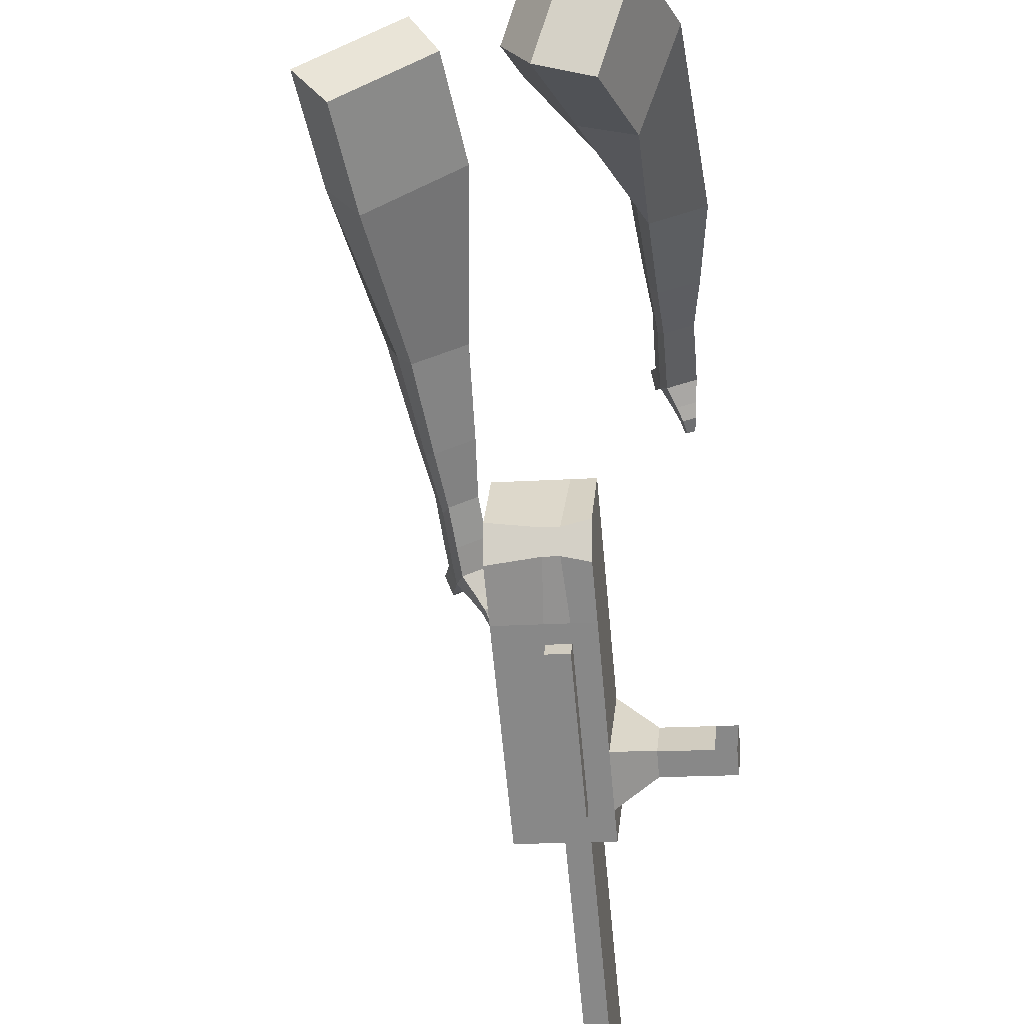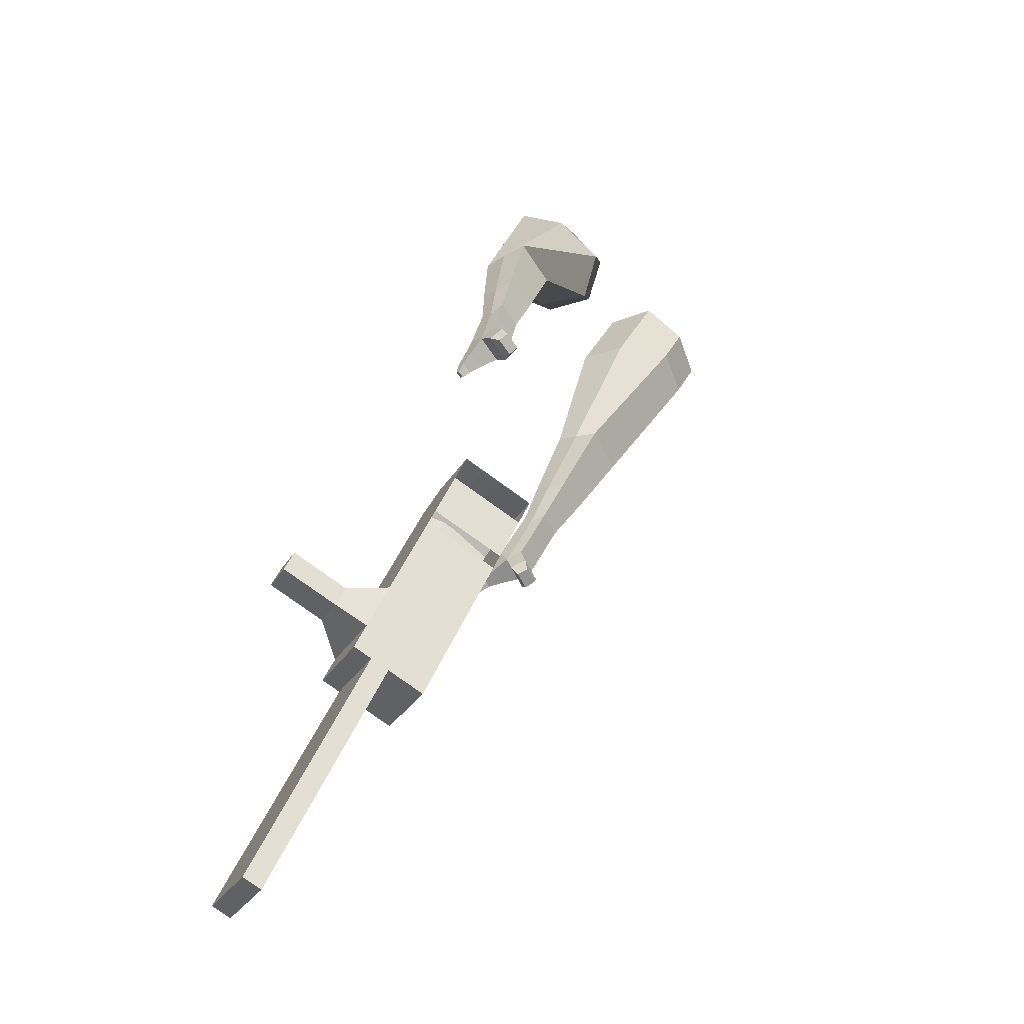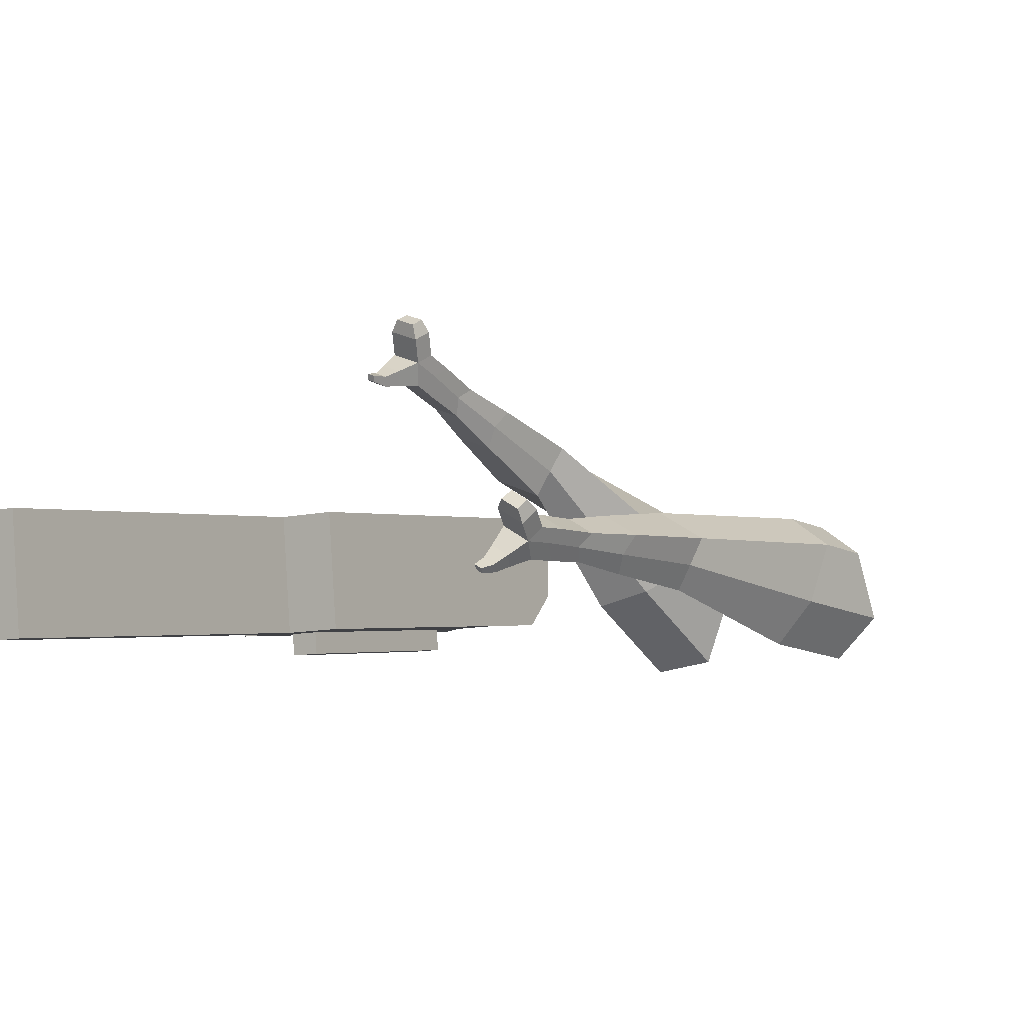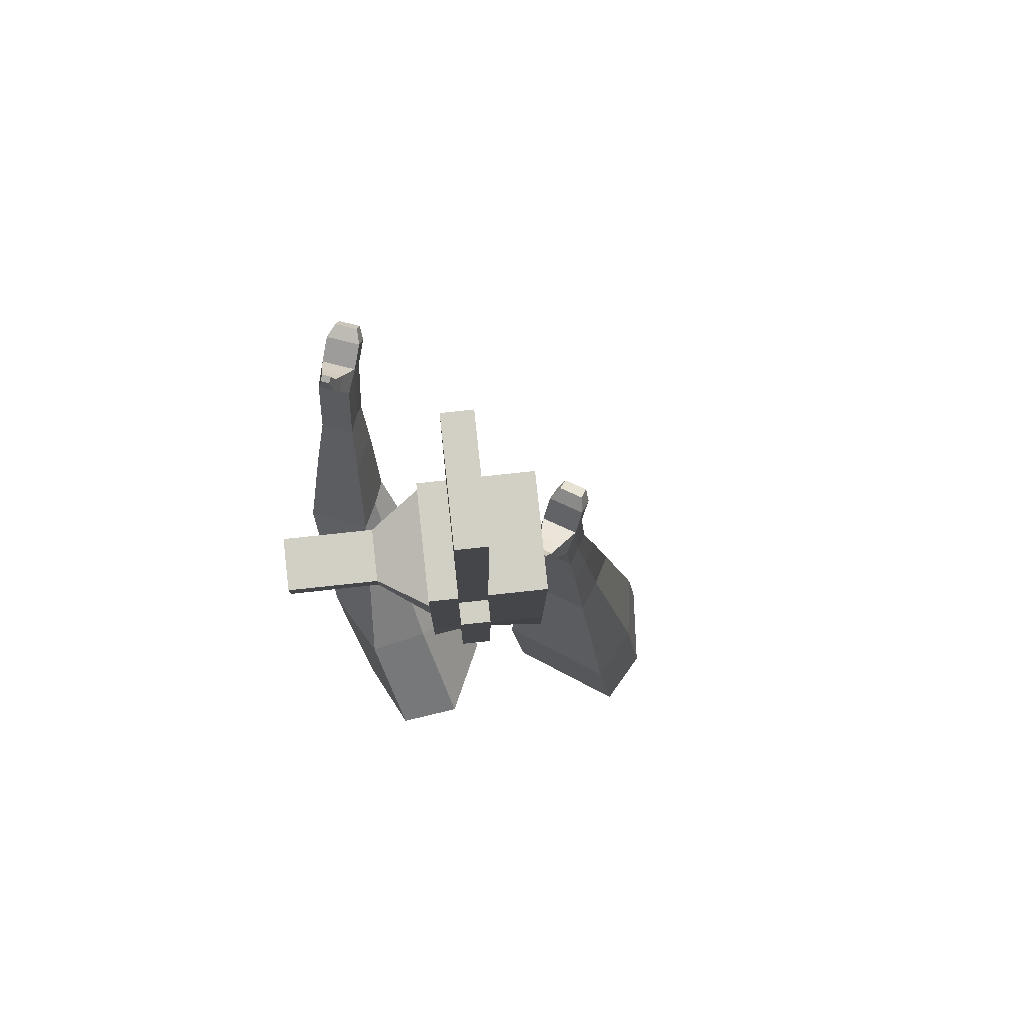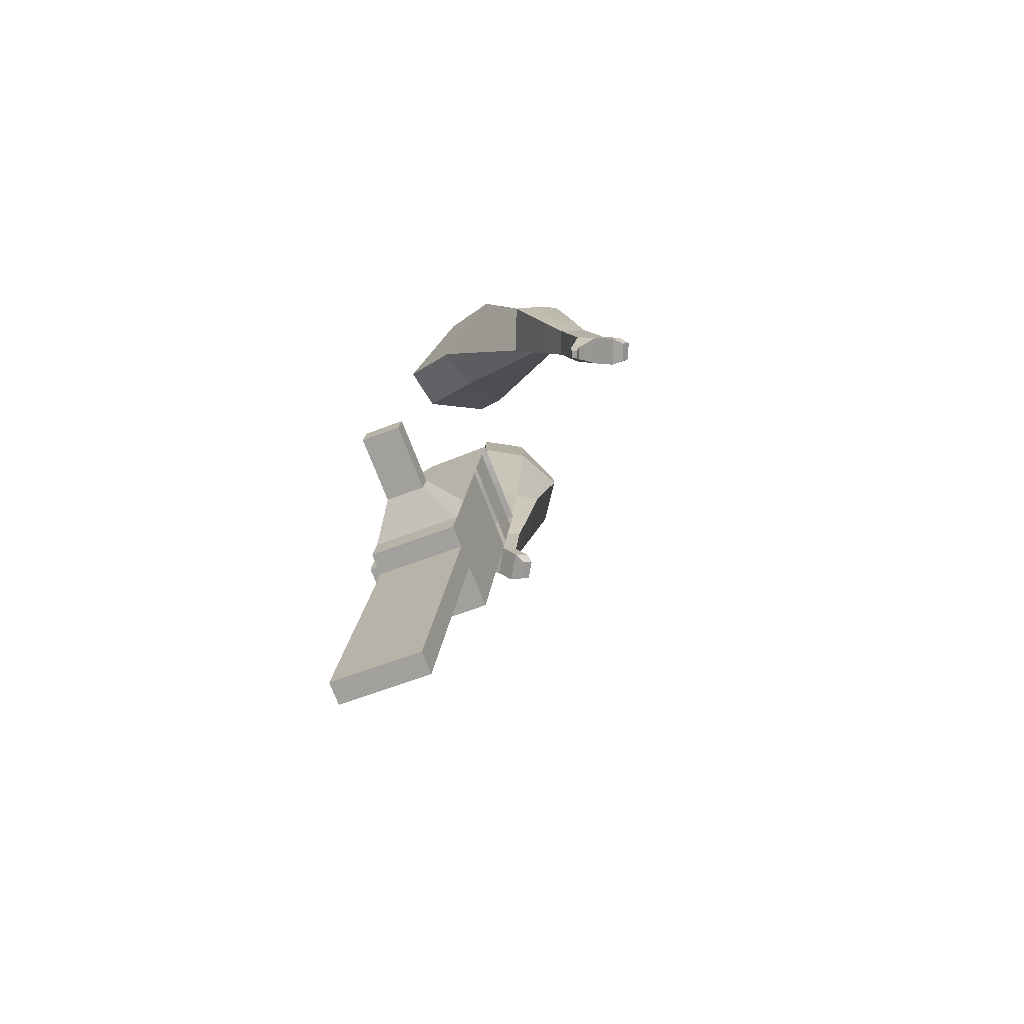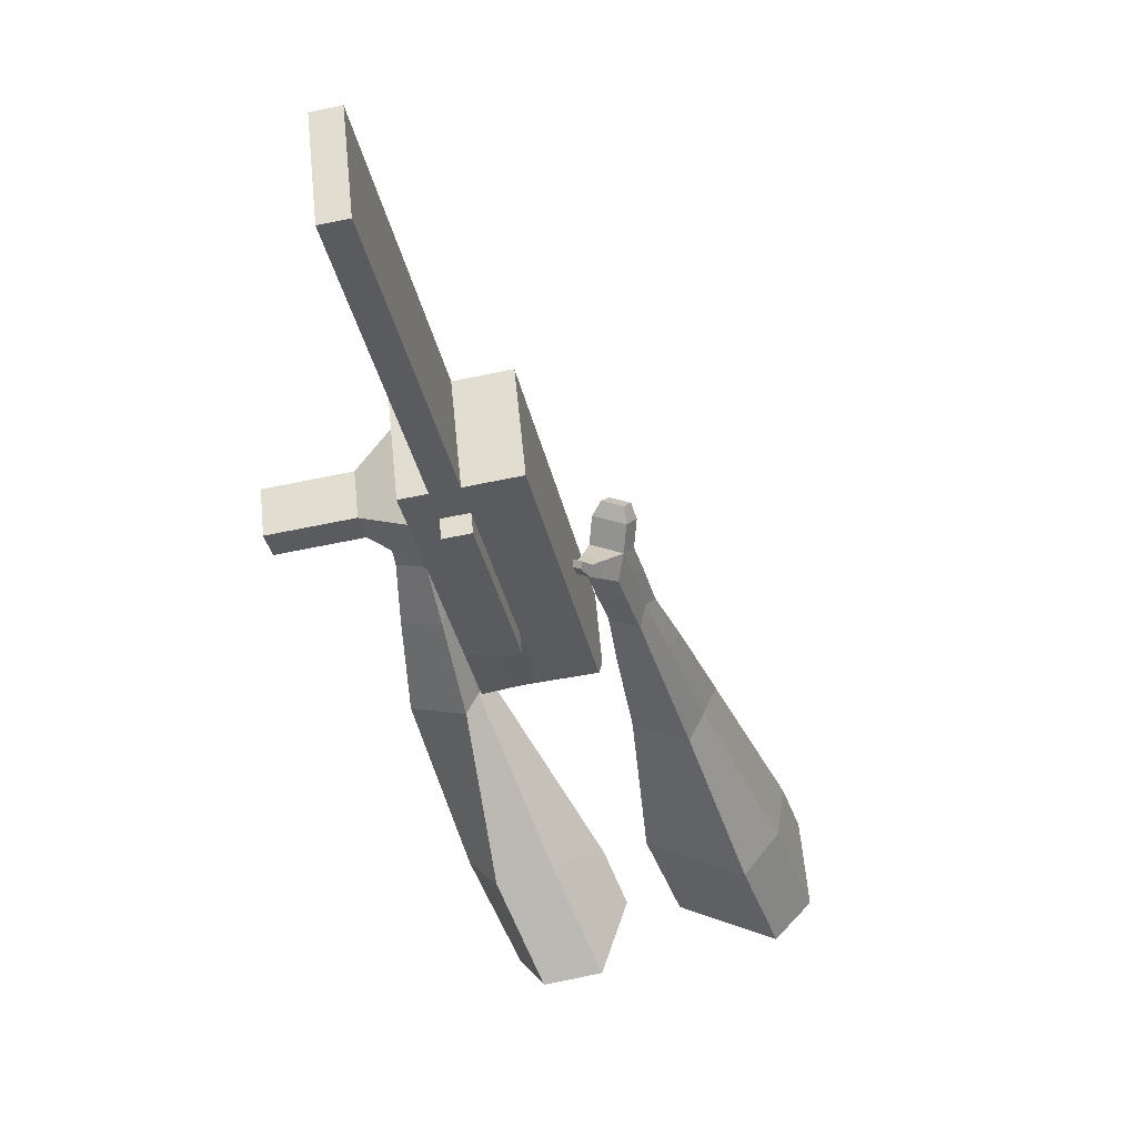
<metadata>
{"format":"obj","ext":"obj","renderer":"f3d","projection":"perspective","resolution":1024,"background":"white","views":[{"elev":-67.1,"azim":-22.9,"up":"+Y"},{"elev":-25.1,"azim":149.5,"up":"+Z"},{"elev":1.8,"azim":-174.0,"up":"+Y"},{"elev":-5.0,"azim":151.2,"up":"+Y"},{"elev":-44.7,"azim":107.3,"up":"+Z"},{"elev":-29.3,"azim":162.8,"up":"+Y"}]}
</metadata>
<code>
o Cube.046_Cube.010
v 335.9 688.1 -1026
v 320.3 469.2 -1046
v 440.1 698.9 -1220
v 424.5 480 -1240
v 142.3 711.5 -1129
v 126.7 492.6 -1149
v 246.5 722.3 -1322
v 230.9 503.4 -1343
v 192.4 673.2 -758.8
v 176.9 454.3 -779.4
v -16.72 477.7 -882.1
v -1.162 696.6 -861.6
v 127.5 666.5 -638
v 112 447.6 -658.6
v -81.64 471 -761.3
v -66.08 689.9 -740.7
v 89.17 662.5 -566.6
v 84.41 504 -593.4
v -109.2 527.4 -696.1
v -104.4 685.9 -669.3
v 214.8 675.5 -800.5
v 199.3 456.7 -821
v 21.22 699 -903.2
v 5.658 480.1 -923.8
v 403.3 695.1 -1151
v 387.7 476.2 -1172
v 209.7 718.5 -1254
v 194.1 499.6 -1275
v 343.3 710.6 -1271
v 327.7 491.7 -1292
v 239.1 699.8 -1077
v 223.5 480.9 -1098
v 95.64 684.9 -810.2
v 80.08 466 -830.7
v 30.72 678.2 -689.4
v 18.55 467.5 -695.1
v -7.631 674.2 -618
v -0.02453 505.5 -651.2
v 102.5 468.4 -872.4
v 118 687.3 -851.9
v 290.9 487.9 -1223
v 306.5 706.8 -1203
v 391.7 704.7 -1245
v 271.9 475 -1072
v 128.5 460.2 -805.1
v 51.19 463.6 -677.8
v 32.61 501.6 -633.9
v 166.4 681.4 -826.2
v 354.9 700.9 -1177
v 376.1 485.8 -1266
v 287.5 693.9 -1052
v 144 679.1 -784.5
v 79.12 672.4 -663.7
v 40.77 668.4 -592.3
v 150.9 462.5 -846.7
v 339.3 482 -1198
v 147.9 421.5 -850.6
v 99.55 427.4 -876.2
v 336.4 441 -1201
v 288 446.9 -1227
v 220.6 439.9 -1102
v 269 434.1 -1076
v 461.8 622.2 -1079
v 432 619.1 -1023
v 425.1 522.3 -1032
v 454.9 525.4 -1088
v 503.6 617.2 -1057
v 473.8 614.1 -1001
v 466.9 517.3 -1010
v 496.7 520.4 -1066
v 567.6 609.4 -1023
v 537.8 606.3 -967.1
v 530.9 509.5 -976.2
v 560.7 512.6 -1032
v 608.8 604.4 -1001
v 579 601.3 -945.3
v 572.1 504.6 -954.3
v 601.9 507.6 -1010
v 718.4 521.3 -1903
v 670 527.2 -1929
v 685.6 746 -1908
v 734 740.2 -1883
f 25 26 4 3
f 29 30 8 7
f 27 28 6 5
f 22 21 9 10
f 42 27 5 31
f 56 26 2 44
f 10 9 13 14
f 55 22 10 45
f 23 24 11 12
f 46 14 18 47
f 45 10 14 46
f 12 11 15 16
f 33 12 16 35
f 54 47 18 17
f 16 15 19 20
f 14 13 17 18
f 5 6 24 23
f 44 2 22 55
f 31 5 23 40
f 2 1 21 22
f 50 4 26 56
f 29 7 27 42
f 7 8 28 27
f 26 25 63 66
f 43 29 42 49
f 8 30 41 28
f 51 31 40 48
f 6 32 39 24
f 20 19 38 37
f 52 33 35 53
f 11 34 36 15
f 15 36 38 19
f 24 39 34 11
f 28 41 32 6
f 49 42 31 51
f 30 29 81 80
f 3 4 50 43
f 25 49 51 1
f 9 52 53 13
f 1 51 48 21
f 3 43 49 25
f 30 50 56 41
f 32 41 60 61
f 37 38 47 54
f 34 45 46 36
f 36 46 47 38
f 39 55 45 34
f 55 39 58 57
f 61 62 57 58
f 60 59 62 61
f 39 32 61 58
f 44 55 57 62
f 41 56 59 60
f 56 44 62 59
f 66 63 67 70
f 1 2 65 64
f 2 26 66 65
f 25 1 64 63
f 69 70 74 73
f 64 65 69 68
f 65 66 70 69
f 63 64 68 67
f 73 74 78 77
f 67 68 72 71
f 70 67 71 74
f 68 69 73 72
f 76 77 78 75
f 71 72 76 75
f 74 71 75 78
f 82 79 80 81
f 50 30 80 79
f 43 50 79 82
f 29 43 82 81
o Cube.048_Cube.024
v -562.7 450.2 181
v -723.6 339.9 38.46
v -424.3 497.1 -11.49
v -585.7 387.7 -153.1
v -683.7 644.6 67.46
v -766.2 588 -5.63
v -612.8 668.6 -31.24
v -695.1 612.4 -104.2
v -370.8 525.8 -437.6
v -275.9 578.2 -372.1
v -326.7 692.7 -390.2
v -421.6 640.4 -455.6
v -251.5 569.7 -613
v -181.8 608.2 -564.8
v -219.2 692.4 -578.1
v -288.9 653.9 -626.2
v -176.2 599.8 -722
v -125.2 628 -686.8
v -152.5 689.5 -696.5
v -203.5 661.4 -731.7
v -487.6 601.9 -8.422
v -658.5 486 -158.8
v -634.5 552.1 195.9
v -805.4 435 44.6
v -295.5 637.7 -383.9
v -396.1 582.1 -453.4
v -188.4 653.4 -585.9
v -262.4 612.5 -637
v -123 662.3 -713.5
v -177.1 632.5 -750.8
v -125.2 606.1 -800.9
v -74.24 634.3 -765.7
v -69.14 674.8 -801.5
v -123.2 645 -838.8
v -150.1 672.9 -818.2
v -99.11 701 -783.1
v -89.08 611.9 -857.7
v -38.13 640 -822.6
v -33.04 680.6 -858.3
v -87.13 650.7 -895.7
v -114 678.6 -875.1
v -63.01 706.8 -839.9
v -48.11 598.2 -882.7
v -15.31 616.3 -860.1
v -12.03 642.4 -883.1
v -46.85 623.2 -907.2
v -79.56 688 -936.4
v -106.4 715.9 -915.9
v -55.45 744 -880.7
v -25.47 717.8 -899.1
v -20.87 587.6 -899.9
v 1.236 599.8 -884.7
v 3.446 617.4 -900.2
v -20.03 604.5 -916.4
v 3.585 587.1 -924.2
v 17.41 594.7 -914.7
v 18.79 605.7 -924.4
v 4.116 597.6 -934.5
v -71.19 717.6 -948.9
v -89.03 736.2 -935.2
v -55.15 754.9 -911.8
v -35.22 737.4 -924
v -299.1 416.5 487.3
v -294 282.1 286.5
v -152.1 581 377.3
v -156.9 449.1 178.2
v -463.4 536.1 332.2
v -460.7 467.2 229.3
v -388.3 623.9 280.2
v -390.4 552.8 173.7
v -24.57 721.1 -43.43
v 75.37 753.4 28.13
v 19.5 862.4 57.93
v -79.58 830.8 -12.6
v 71.77 833.1 -201.7
v 145.9 855.9 -150.3
v 105.5 936.6 -127.6
v 31.33 913.8 -179
v 132.8 905.6 -299.1
v 187 922.2 -261.6
v 157.5 981.1 -245
v 103.3 964.5 -282.6
v -258.2 631.8 356.9
v -266.6 488 140.4
v -417.6 453.5 468.5
v -412.2 310.8 255.3
v 54.27 810.3 39.59
v -52.84 777.4 -34.63
v 135.9 905.1 -152.4
v 57.17 881 -207
v 185.3 964 -273.8
v 127.8 946.3 -313.7
v 173.8 943.3 -375
v 228 959.9 -337.4
v 227.9 1011 -356.1
v 170.4 993.3 -396
v 145.6 1010 -363.9
v 199.8 1027 -326.3
v 202.7 971.6 -429.2
v 256.9 988.2 -391.6
v 256.8 1039 -410.3
v 199.2 1022 -450.2
v 174.5 1038 -418.1
v 228.7 1055 -380.5
v 240.6 970.7 -461.6
v 275.5 981.4 -437.4
v 275.5 1014 -449.4
v 238.4 1003 -475.1
v 201.1 1072 -474.9
v 176.3 1088 -442.8
v 230.5 1105 -405.2
v 258.6 1089 -435
v 265.8 968.8 -484.2
v 289.3 976 -467.9
v 289.3 998.2 -476
v 264.3 990.5 -493.3
v 287.2 978.7 -509.4
v 301.9 983.2 -499.2
v 301.9 997 -504.3
v 286.2 992.3 -515.1
v 207.3 1104 -476.3
v 190.8 1115 -455
v 226.8 1126 -430
v 245.5 1116 -449.8
f 83 84 86 85
f 90 89 93 94
f 89 90 88 87
f 105 106 84 83
f 103 89 87 105
f 104 86 84 106
f 94 93 97 98
f 103 85 92 107
f 104 90 94 108
f 85 86 91 92
f 110 98 102 112
f 107 92 96 109
f 108 94 98 110
f 92 91 95 96
f 101 111 115 118
f 96 95 99 100
f 98 97 101 102
f 109 96 100 111
f 97 109 111 101
f 100 99 113 114
f 91 108 110 95
f 93 107 109 97
f 95 110 112 99
f 86 104 108 91
f 89 103 107 93
f 90 104 106 88
f 85 103 105 83
f 87 88 106 105
f 117 118 124 123
f 113 116 122 119
f 102 101 118 117
f 111 100 114 115
f 99 112 116 113
f 112 102 117 116
f 124 121 132 131
f 120 119 125 126
f 115 114 120 121
f 118 115 121 124
f 116 117 123 122
f 114 113 119 120
f 128 127 135 136
f 119 122 128 125
f 121 120 126 127
f 122 121 127 128
f 131 132 144 143
f 122 123 130 129
f 123 124 131 130
f 121 122 129 132
f 136 135 139 140
f 127 126 134 135
f 125 128 136 133
f 126 125 133 134
f 138 137 140 139
f 135 134 138 139
f 133 136 140 137
f 134 133 137 138
f 144 141 142 143
f 129 130 142 141
f 132 129 141 144
f 130 131 143 142
f 145 146 148 147
f 152 151 155 156
f 151 152 150 149
f 167 168 146 145
f 165 151 149 167
f 166 148 146 168
f 156 155 159 160
f 165 147 154 169
f 166 152 156 170
f 147 148 153 154
f 172 160 164 174
f 169 154 158 171
f 170 156 160 172
f 154 153 157 158
f 163 173 177 180
f 158 157 161 162
f 160 159 163 164
f 171 158 162 173
f 159 171 173 163
f 162 161 175 176
f 153 170 172 157
f 155 169 171 159
f 157 172 174 161
f 148 166 170 153
f 151 165 169 155
f 152 166 168 150
f 147 165 167 145
f 149 150 168 167
f 179 180 186 185
f 175 178 184 181
f 164 163 180 179
f 173 162 176 177
f 161 174 178 175
f 174 164 179 178
f 186 183 194 193
f 182 181 187 188
f 177 176 182 183
f 180 177 183 186
f 178 179 185 184
f 176 175 181 182
f 190 189 197 198
f 181 184 190 187
f 183 182 188 189
f 184 183 189 190
f 193 194 206 205
f 184 185 192 191
f 185 186 193 192
f 183 184 191 194
f 198 197 201 202
f 189 188 196 197
f 187 190 198 195
f 188 187 195 196
f 200 199 202 201
f 197 196 200 201
f 195 198 202 199
f 196 195 199 200
f 206 203 204 205
f 191 192 204 203
f 194 191 203 206
f 192 193 205 204

</code>
